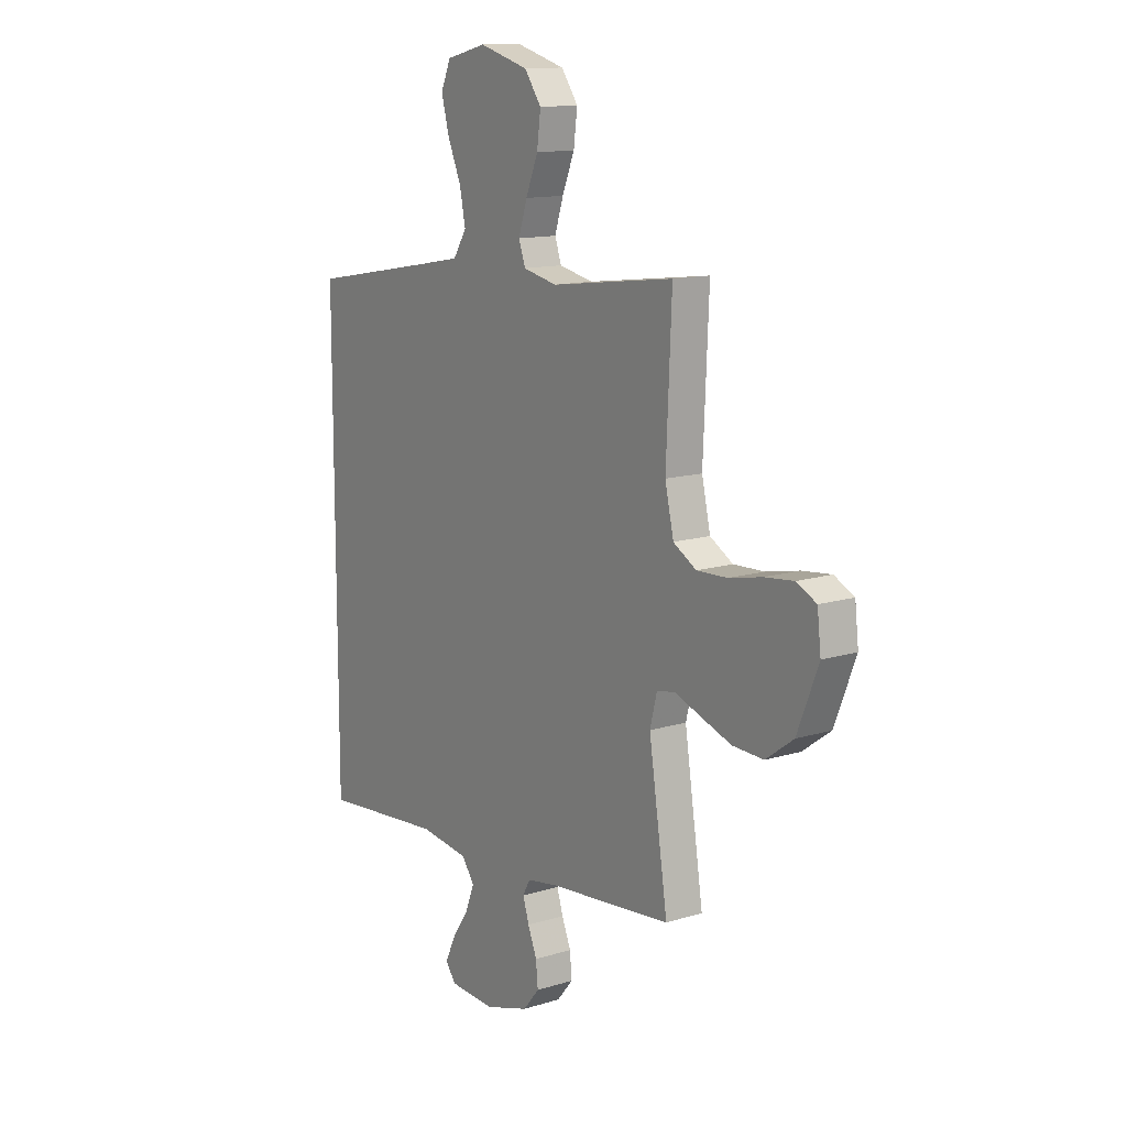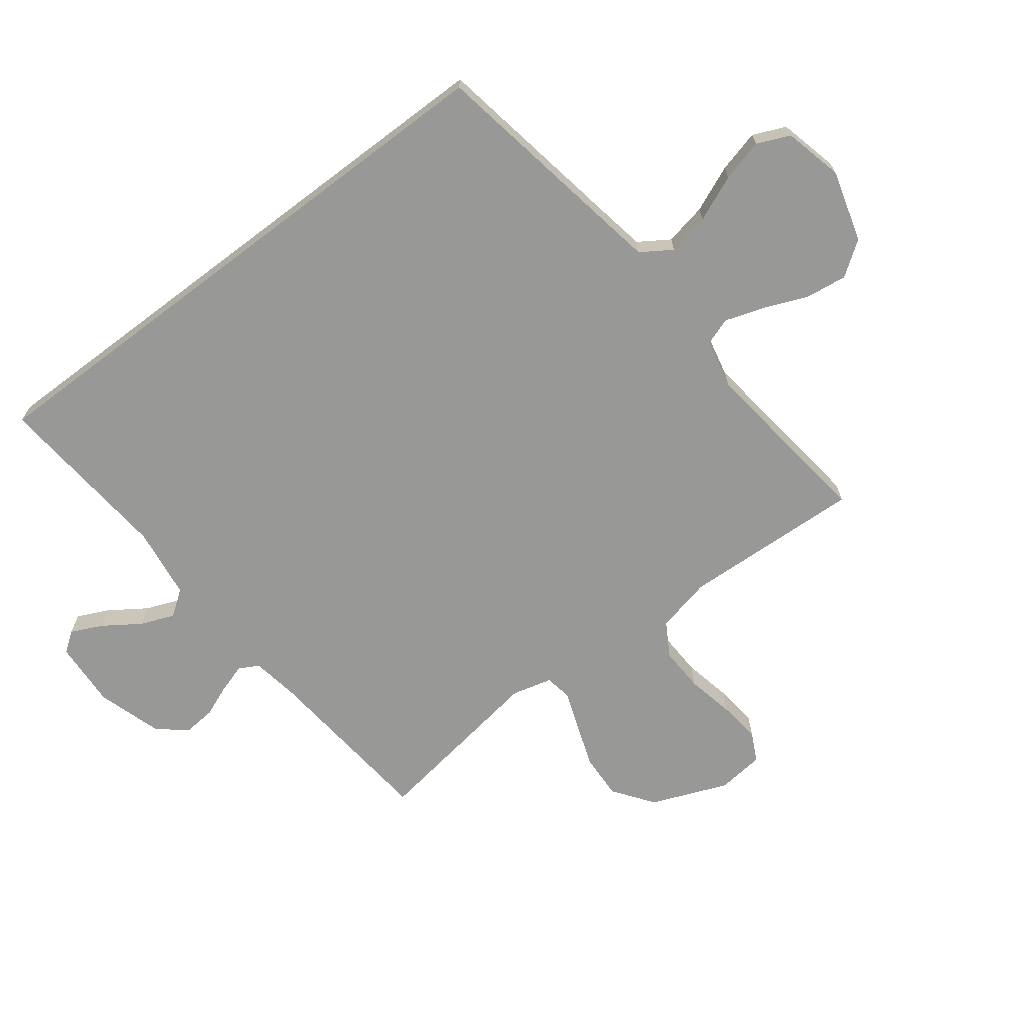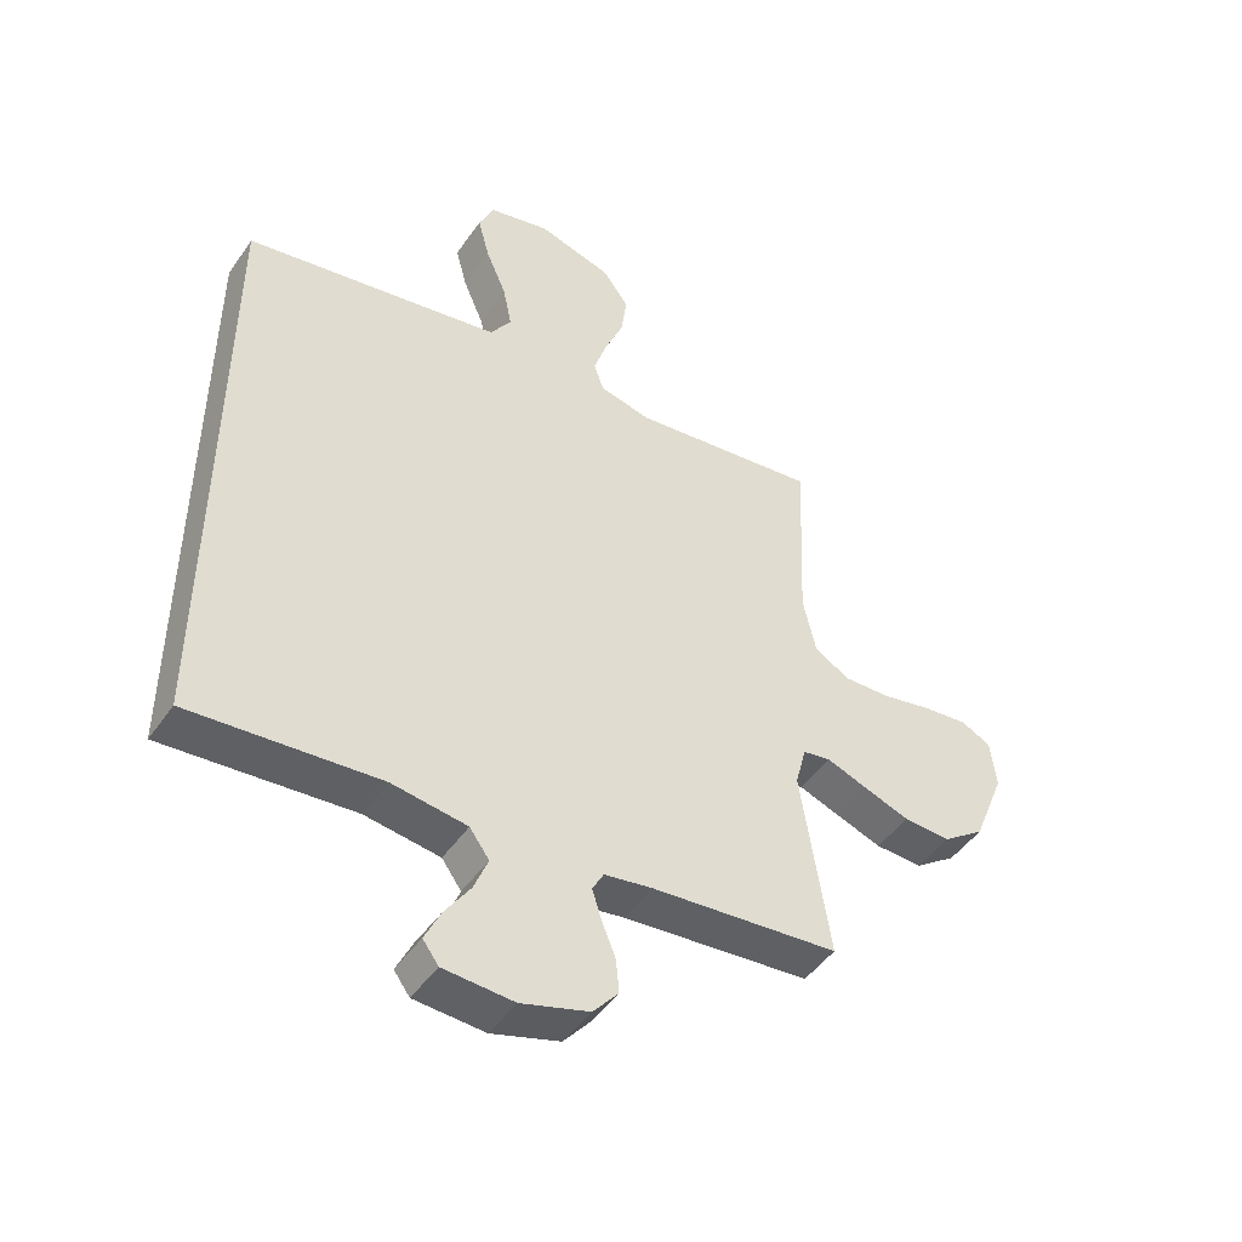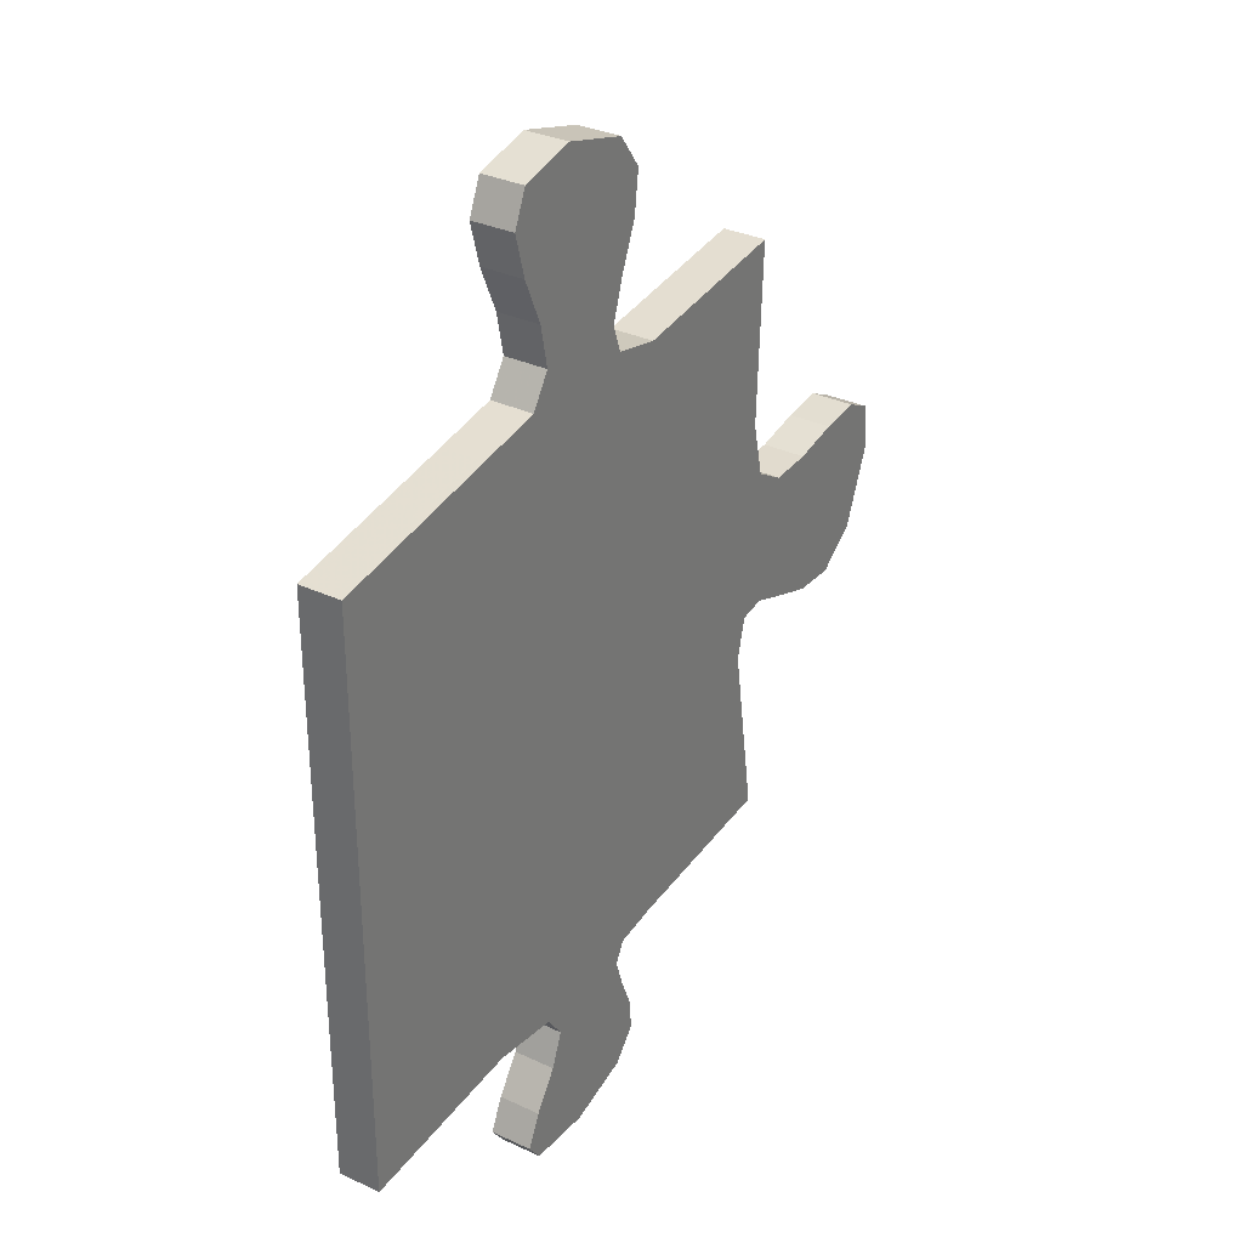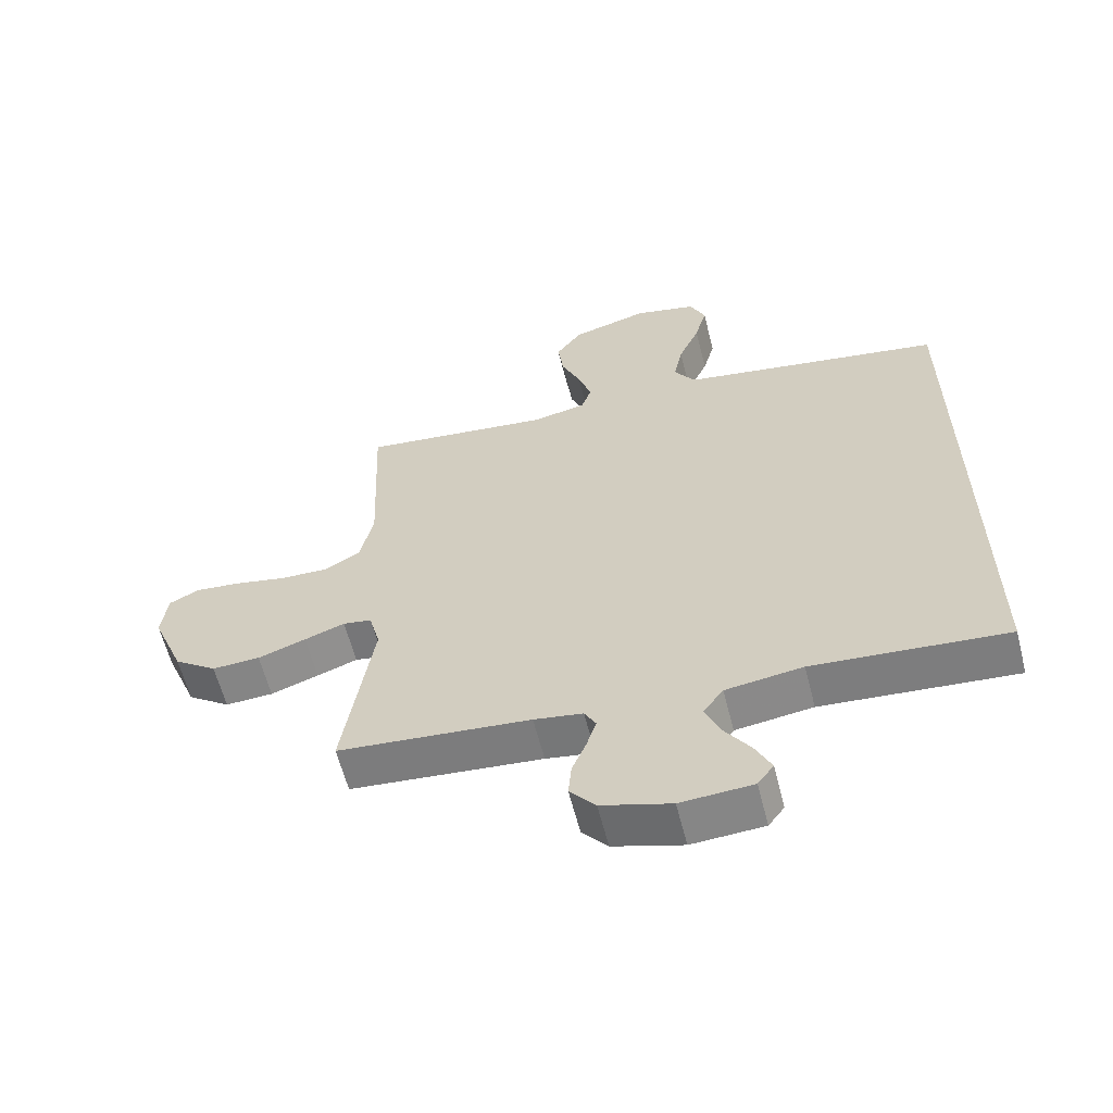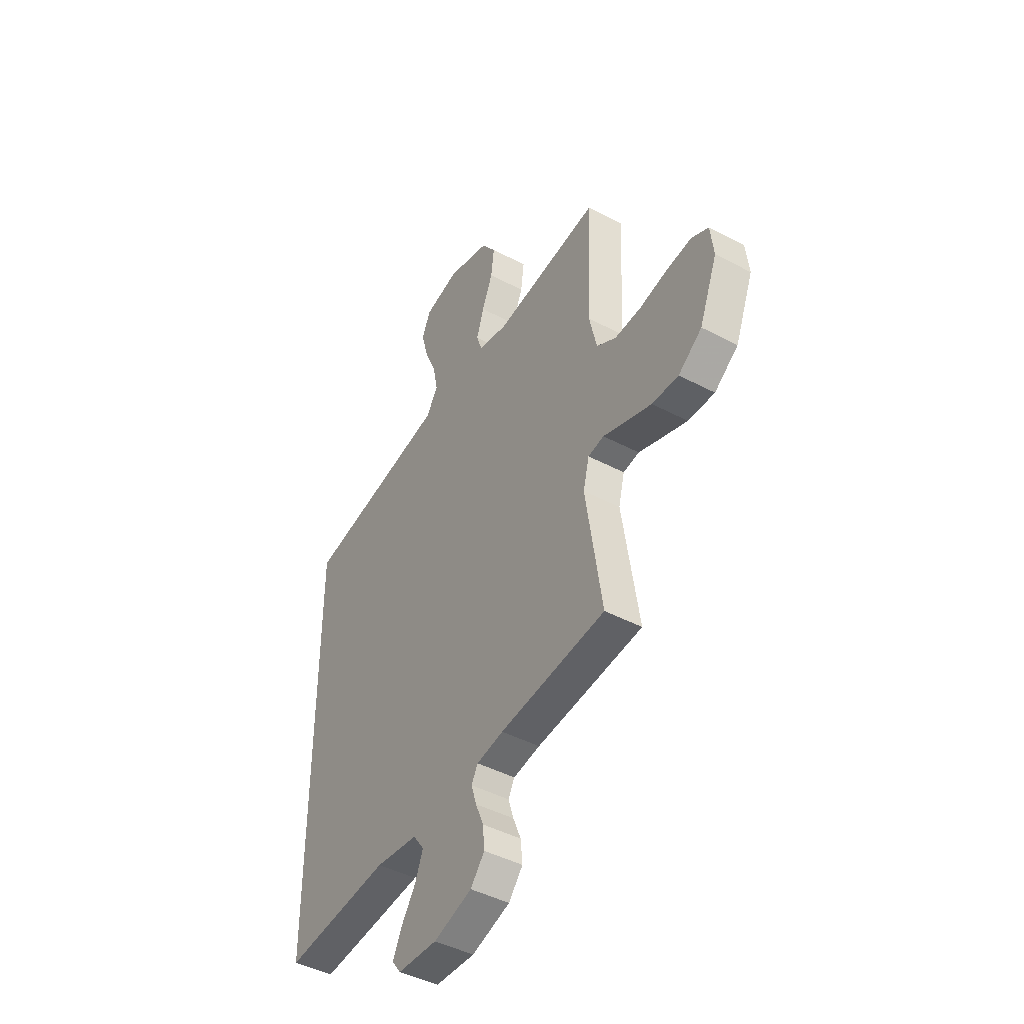
<metadata>
{"format":"obj","ext":"obj","renderer":"f3d","projection":"perspective","resolution":1024,"background":"white","views":[{"elev":13.1,"azim":54.8,"up":"+Z"},{"elev":-68.5,"azim":-52.9,"up":"+Y"},{"elev":-47.1,"azim":-33.0,"up":"+Z"},{"elev":32.3,"azim":-56.8,"up":"+Z"},{"elev":-61.0,"azim":-165.7,"up":"+Z"},{"elev":-44.6,"azim":58.3,"up":"+Z"}]}
</metadata>
<code>
v 0.5 0.07 -0.5
v 0.2 0.07 -0.53
v 0.124 0.07 -0.543
v 0.106 0.07 -0.576
v 0.121 0.07 -0.624
v 0.143 0.07 -0.678
v 0.148 0.07 -0.732
v 0.108 0.07 -0.78
v 0 0.07 -0.814
v -0.112 0.07 -0.808
v -0.137 0.07 -0.774
v -0.112 0.07 -0.721
v -0.071 0.07 -0.66
v -0.049 0.07 -0.604
v -0.08 0.07 -0.561
v -0.2 0.07 -0.545
v -0.5 0.07 -0.572
v -0.5 0.07 0.404
v -0.2 0.07 0.457
v -0.089 0.07 0.477
v -0.056 0.07 0.528
v -0.07 0.07 0.598
v -0.103 0.07 0.675
v -0.122 0.07 0.746
v -0.098 0.07 0.801
v 0 0.07 0.825
v 0.12 0.07 0.791
v 0.161 0.07 0.734
v 0.152 0.07 0.664
v 0.122 0.07 0.591
v 0.101 0.07 0.526
v 0.117 0.07 0.48
v 0.2 0.07 0.462
v 0.5 0.07 0.5
v 0.487 0.07 0.2
v 0.508 0.07 0.107
v 0.564 0.07 0.074
v 0.639 0.07 0.077
v 0.719 0.07 0.094
v 0.79 0.07 0.102
v 0.838 0.07 0.078
v 0.847 0.07 0
v 0.796 0.07 -0.128
v 0.729 0.07 -0.177
v 0.654 0.07 -0.174
v 0.579 0.07 -0.148
v 0.516 0.07 -0.125
v 0.471 0.07 -0.133
v 0.454 0.07 -0.2
v 0.5 0 -0.5
v 0.2 0 -0.53
v 0.124 0 -0.543
v 0.106 0 -0.576
v 0.121 0 -0.624
v 0.143 0 -0.678
v 0.148 0 -0.732
v 0.108 0 -0.78
v 0 0 -0.814
v -0.112 0 -0.808
v -0.137 0 -0.774
v -0.112 0 -0.721
v -0.071 0 -0.66
v -0.049 0 -0.604
v -0.08 0 -0.561
v -0.2 0 -0.545
v -0.5 0 -0.572
v -0.5 0 0.404
v -0.2 0 0.457
v -0.089 0 0.477
v -0.056 0 0.528
v -0.07 0 0.598
v -0.103 0 0.675
v -0.122 0 0.746
v -0.098 0 0.801
v 0 0 0.825
v 0.12 0 0.791
v 0.161 0 0.734
v 0.152 0 0.664
v 0.122 0 0.591
v 0.101 0 0.526
v 0.117 0 0.48
v 0.2 0 0.462
v 0.5 0 0.5
v 0.487 0 0.2
v 0.508 0 0.107
v 0.564 0 0.074
v 0.639 0 0.077
v 0.719 0 0.094
v 0.79 0 0.102
v 0.838 0 0.078
v 0.847 0 0
v 0.796 0 -0.128
v 0.729 0 -0.177
v 0.654 0 -0.174
v 0.579 0 -0.148
v 0.516 0 -0.125
v 0.471 0 -0.133
v 0.454 0 -0.2
f 45 46 47
f 44 45 47
f 43 44 47
f 42 43 47
f 41 42 47
f 40 41 47
f 39 40 47
f 38 39 47
f 37 38 47 48
f 36 37 48
f 35 36 48 49
f 33 34 35 49
f 28 29 30
f 27 28 30
f 26 27 30
f 25 26 30
f 24 25 30
f 23 24 30
f 22 23 30
f 21 22 30 31
f 20 21 31 32
f 16 17 18 19
f 32 33 49
f 20 32 49
f 19 20 49
f 16 19 49
f 15 16 49
f 11 12 13
f 10 11 13
f 9 10 13
f 8 9 13
f 7 8 13
f 6 7 13
f 5 6 13
f 4 5 13 14
f 49 1 2
f 49 2 3
f 15 49 3
f 3 4 14 15
f 96 95 94
f 96 94 93
f 96 93 92
f 96 92 91
f 96 91 90
f 96 90 89
f 96 89 88
f 96 88 87
f 97 96 87 86
f 97 86 85
f 98 97 85 84
f 98 84 83 82
f 79 78 77
f 79 77 76
f 79 76 75
f 79 75 74
f 79 74 73
f 79 73 72
f 79 72 71
f 80 79 71 70
f 81 80 70 69
f 68 67 66 65
f 98 82 81
f 98 81 69
f 98 69 68
f 98 68 65
f 98 65 64
f 62 61 60
f 62 60 59
f 62 59 58
f 62 58 57
f 62 57 56
f 62 56 55
f 62 55 54
f 63 62 54 53
f 51 50 98
f 52 51 98
f 52 98 64
f 64 63 53 52
f 1 50 51 2
f 2 51 52 3
f 3 52 53 4
f 4 53 54 5
f 5 54 55 6
f 6 55 56 7
f 7 56 57 8
f 8 57 58 9
f 9 58 59 10
f 10 59 60 11
f 11 60 61 12
f 12 61 62 13
f 13 62 63 14
f 14 63 64 15
f 15 64 65 16
f 16 65 66 17
f 17 66 67 18
f 18 67 68 19
f 19 68 69 20
f 20 69 70 21
f 21 70 71 22
f 22 71 72 23
f 23 72 73 24
f 24 73 74 25
f 25 74 75 26
f 26 75 76 27
f 27 76 77 28
f 28 77 78 29
f 29 78 79 30
f 30 79 80 31
f 31 80 81 32
f 32 81 82 33
f 33 82 83 34
f 34 83 84 35
f 35 84 85 36
f 36 85 86 37
f 37 86 87 38
f 38 87 88 39
f 39 88 89 40
f 40 89 90 41
f 41 90 91 42
f 42 91 92 43
f 43 92 93 44
f 44 93 94 45
f 45 94 95 46
f 46 95 96 47
f 47 96 97 48
f 48 97 98 49
f 49 98 50 1

</code>
